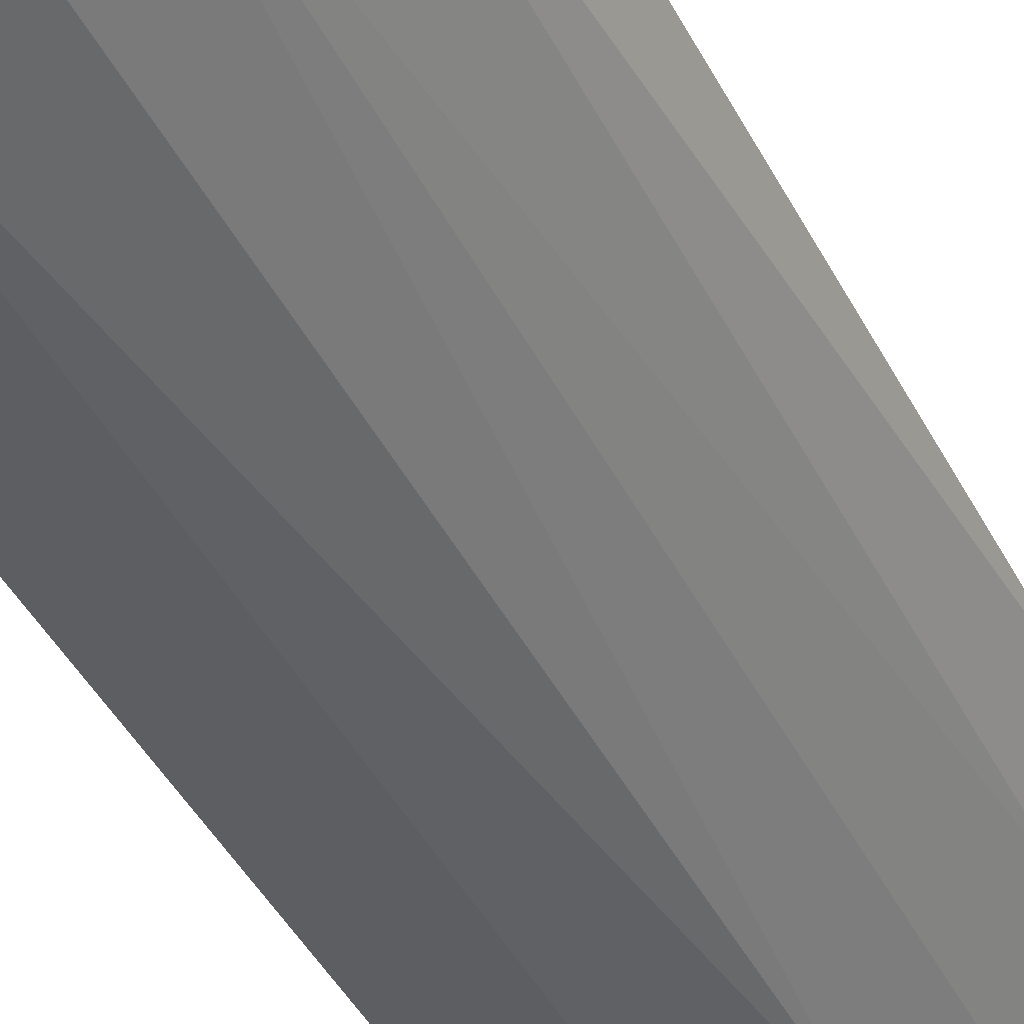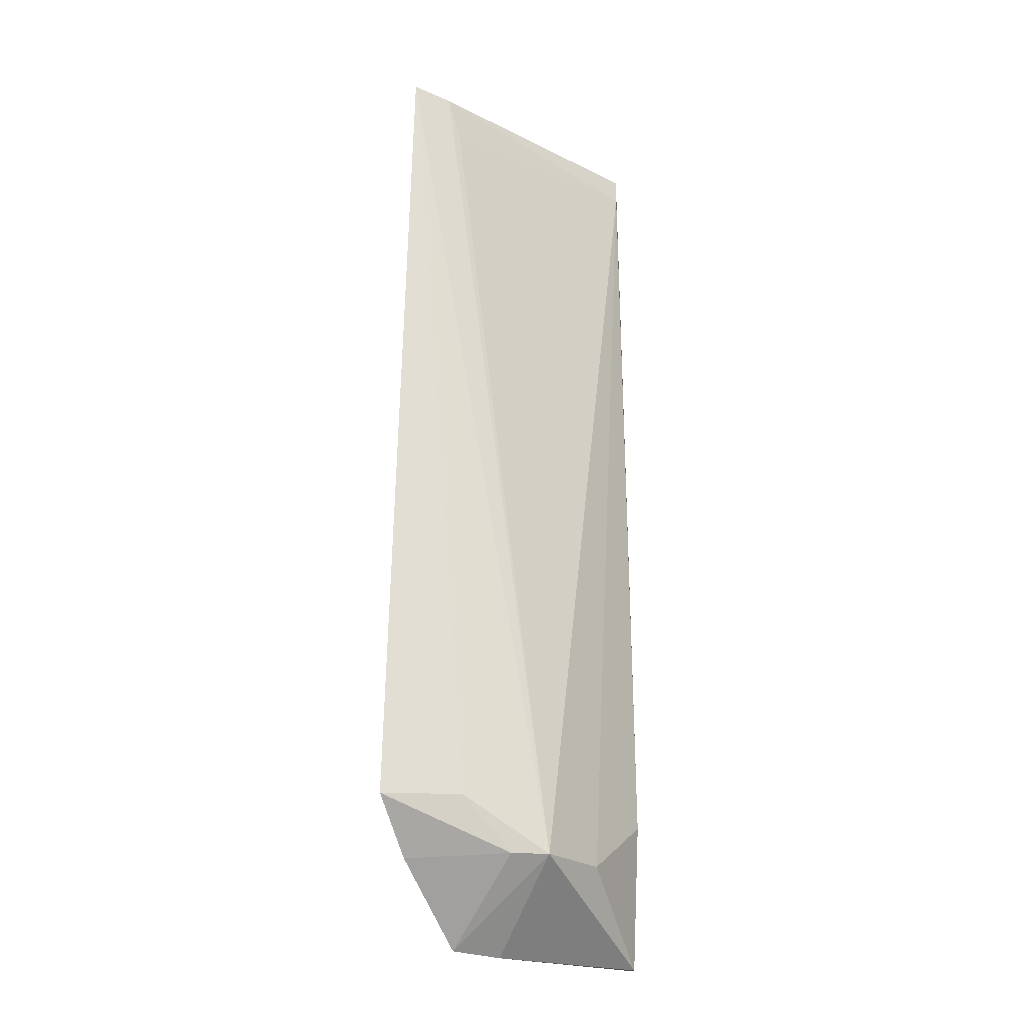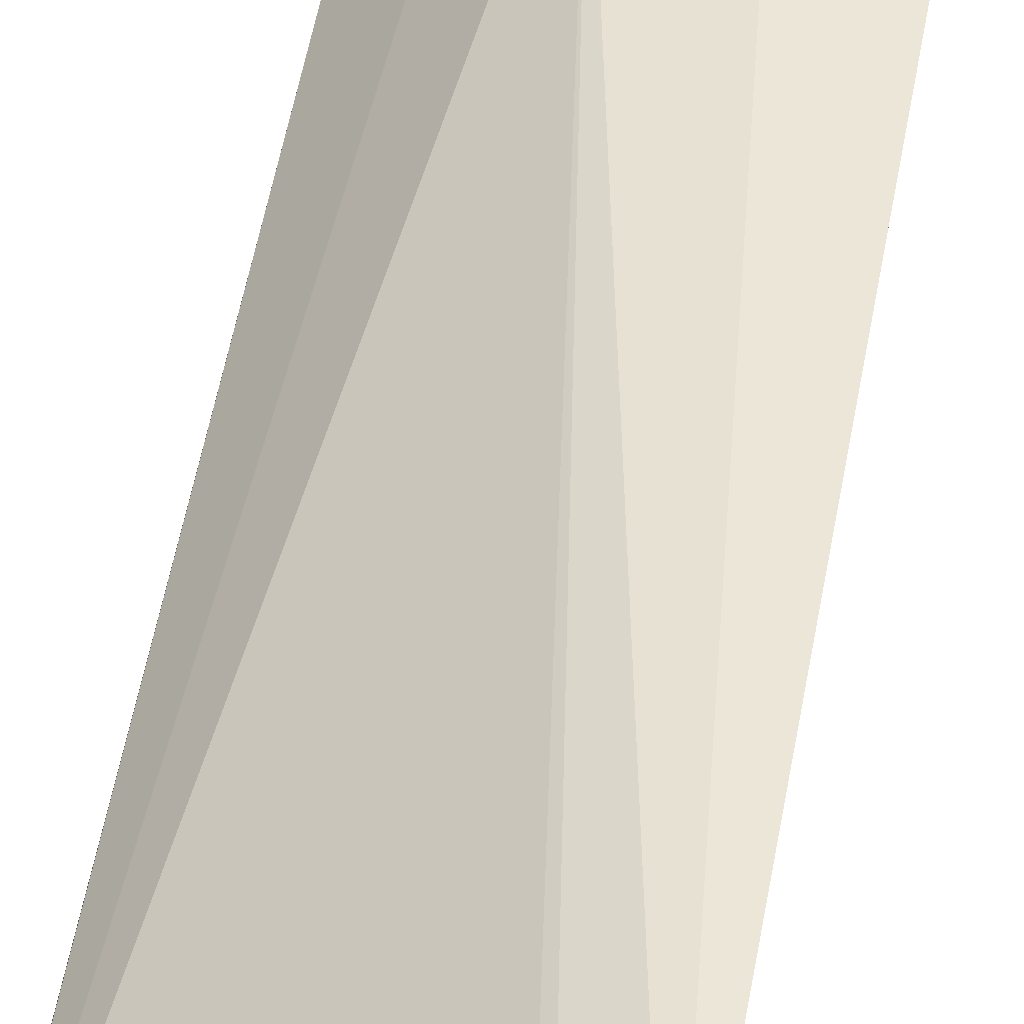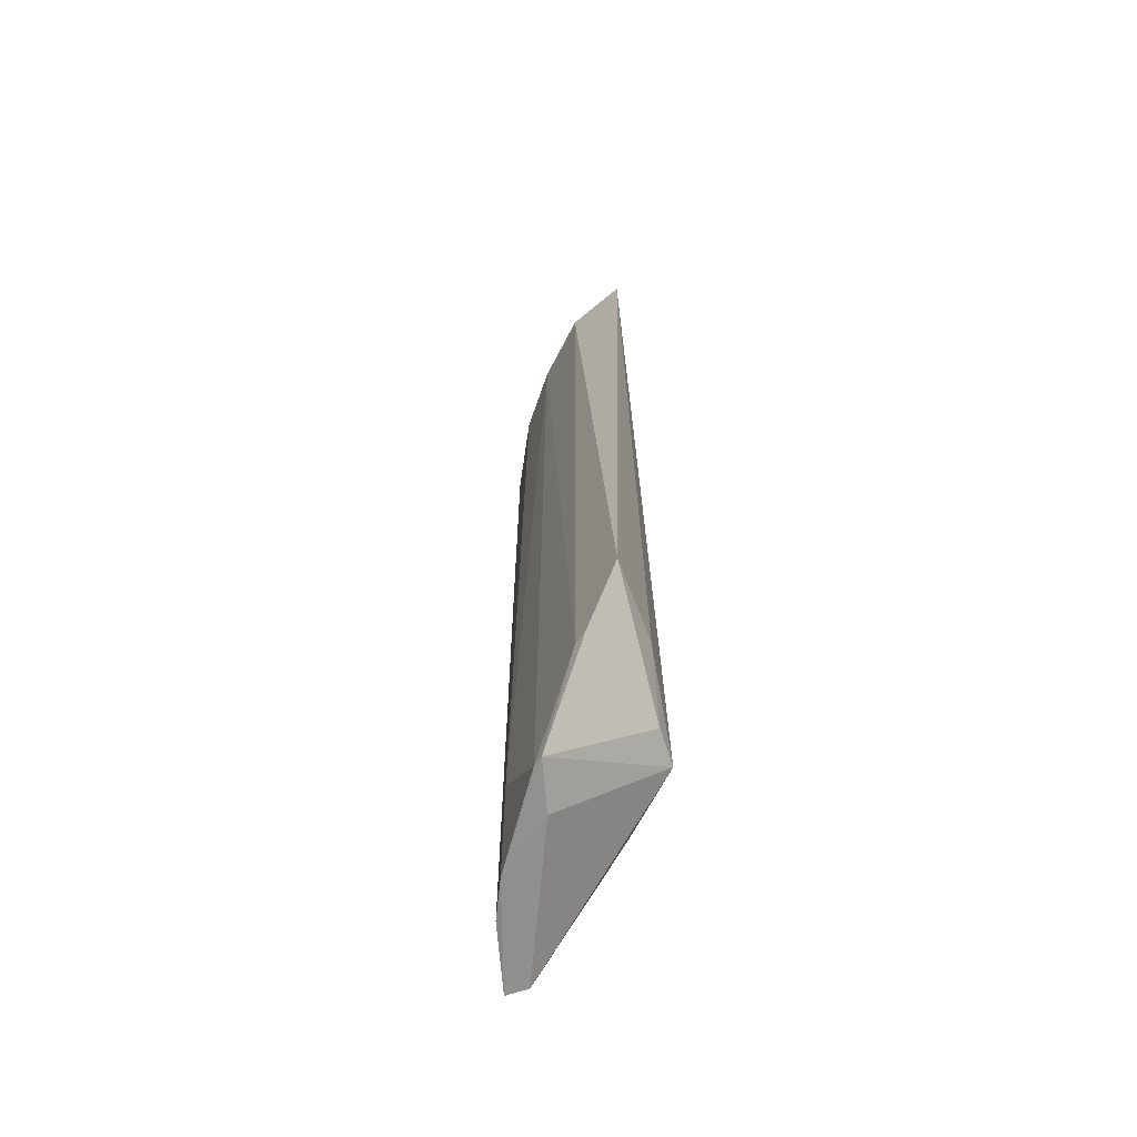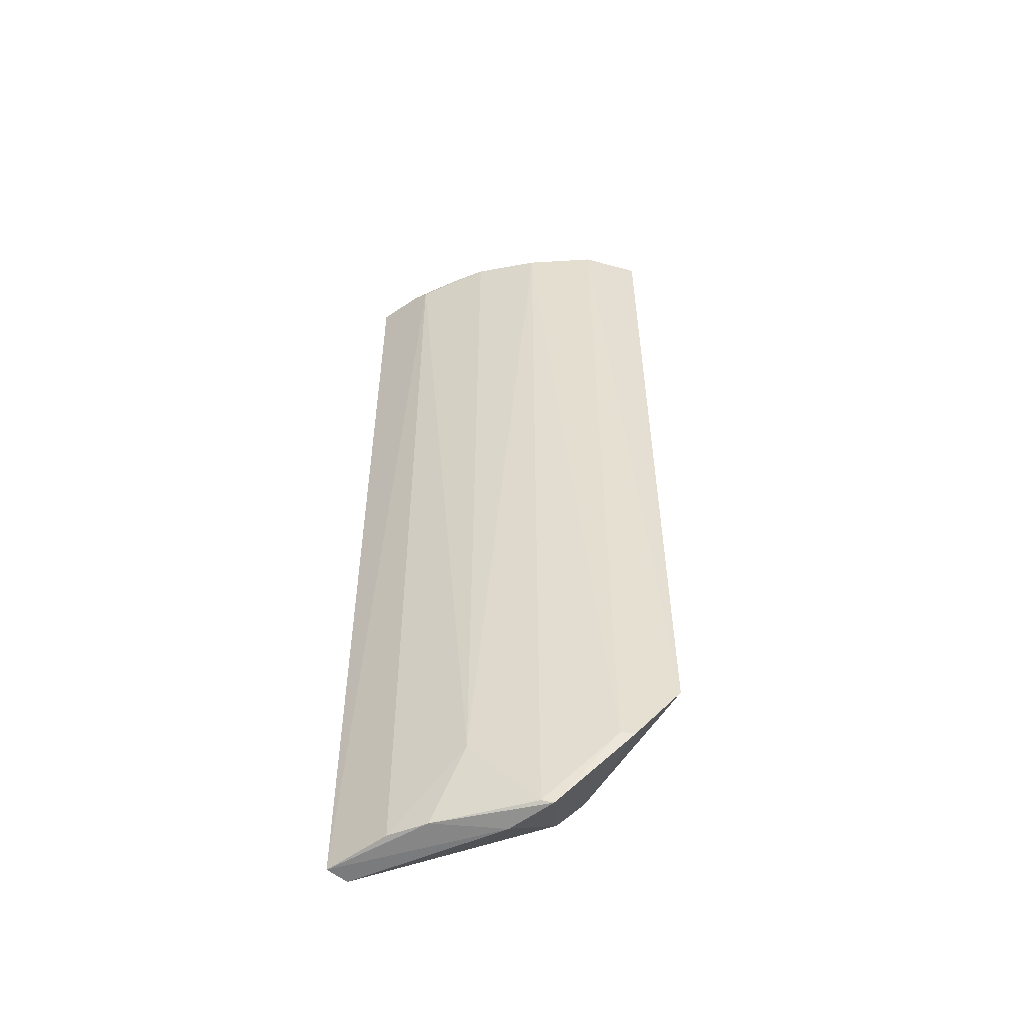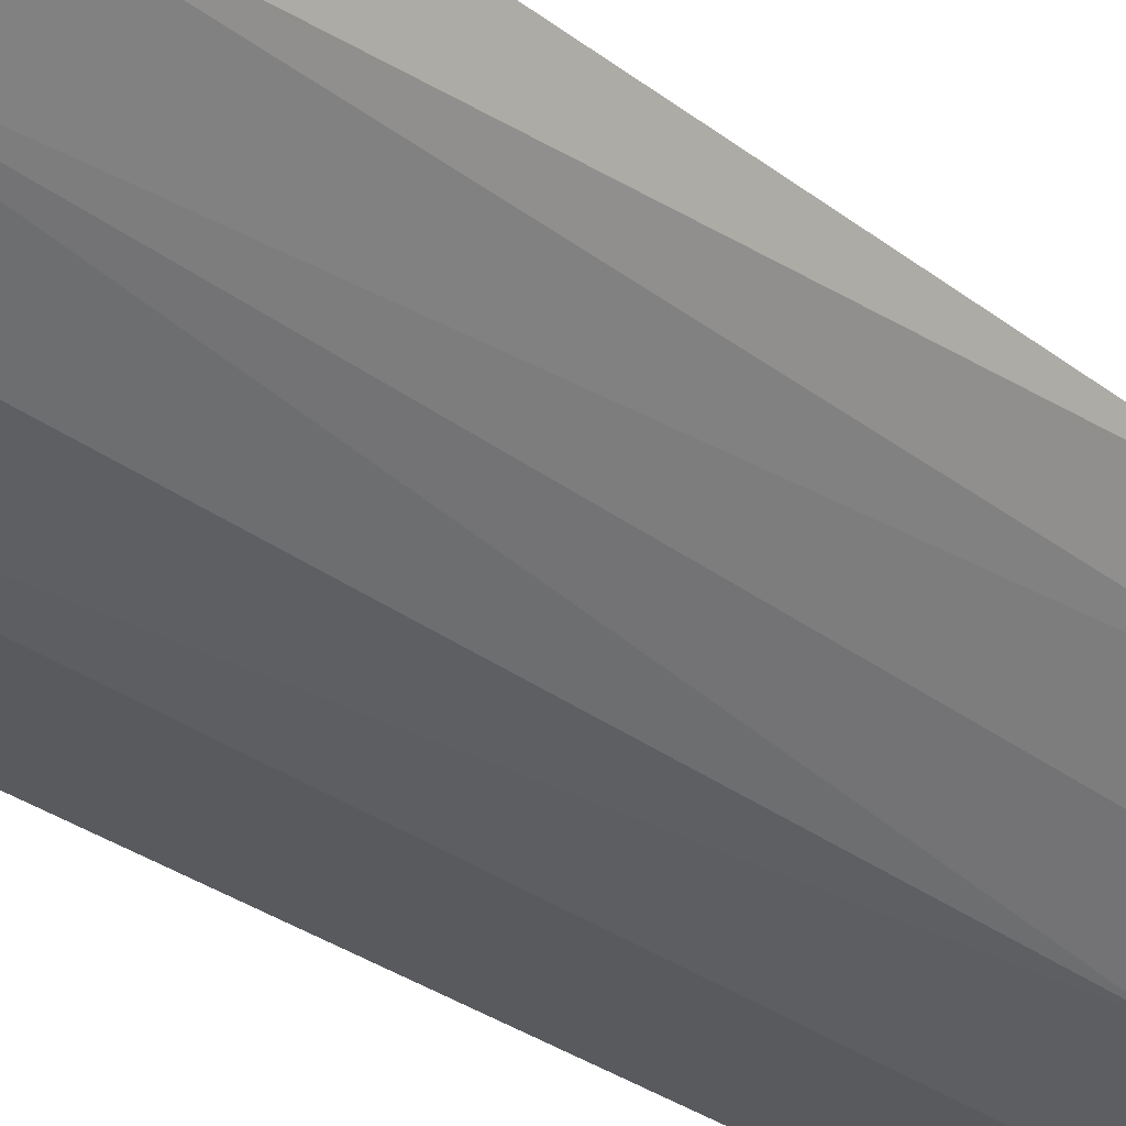
<metadata>
{"format":"obj","ext":"obj","renderer":"f3d","projection":"perspective","resolution":1024,"background":"white","views":[{"elev":-39.3,"azim":23.6,"up":"+Y"},{"elev":-22.7,"azim":172.8,"up":"+Z"},{"elev":46.4,"azim":8.7,"up":"+Y"},{"elev":-66.0,"azim":107.7,"up":"+Z"},{"elev":-52.4,"azim":48.6,"up":"+Z"},{"elev":-26.7,"azim":38.8,"up":"+Y"}]}
</metadata>
<code>
v 0.07407 -0.376 0.2743
v 0.2033 -0.2784 -0.179
v 0.1531 -0.3325 0.273
v 0.1937 -0.271 0.2789
v 0.1098 -0.2815 -0.2093
v 0.1818 -0.3038 0.273
v 0.1228 -0.355 0.2738
v 0.04633 -0.382 -0.2562
v 0.04857 -0.357 0.2597
v 0.1582 -0.276 -0.179
v 0.183 -0.3048 -0.2104
v 0.04621 -0.3811 0.2764
v 0.1241 -0.3567 -0.2104
v 0.1717 -0.2783 0.2751
v 0.04736 -0.3478 -0.179
v 0.1308 -0.2815 -0.2093
v 0.08384 -0.3743 0.2694
v 0.1577 -0.3279 -0.2553
v 0.1644 -0.2807 0.2487
v 0.0477 -0.3609 0.2763
v 0.07837 -0.313 -0.2093
v 0.08352 -0.3735 -0.2536
v 0.1048 -0.3637 0.2737
v 0.1534 -0.3328 -0.2536
v 0.04742 -0.3693 -0.2576
v 0.1881 -0.2982 -0.2104
v 0.1049 -0.3641 -0.2544
v 0.1308 -0.3339 -0.2576
f 6 2 4
f 6 4 3
f 7 3 4
f 10 5 4
f 10 4 2
f 11 6 3
f 11 2 6
f 12 7 4
f 12 1 7
f 13 3 7
f 14 4 5
f 15 8 12
f 16 10 2
f 16 5 10
f 17 12 8
f 17 1 12
f 17 13 7
f 18 5 16
f 19 14 5
f 19 5 9
f 19 9 14
f 20 12 4
f 20 4 14
f 20 14 9
f 20 15 12
f 20 9 15
f 21 15 9
f 21 9 5
f 22 17 8
f 22 13 17
f 23 17 7
f 23 7 1
f 23 1 17
f 24 18 11
f 24 11 3
f 24 3 13
f 25 21 5
f 25 8 15
f 25 15 21
f 26 18 16
f 26 16 2
f 26 2 11
f 26 11 18
f 27 22 8
f 27 18 24
f 27 24 13
f 27 13 22
f 28 8 25
f 28 27 8
f 28 18 27
f 28 25 5
f 28 5 18

</code>
